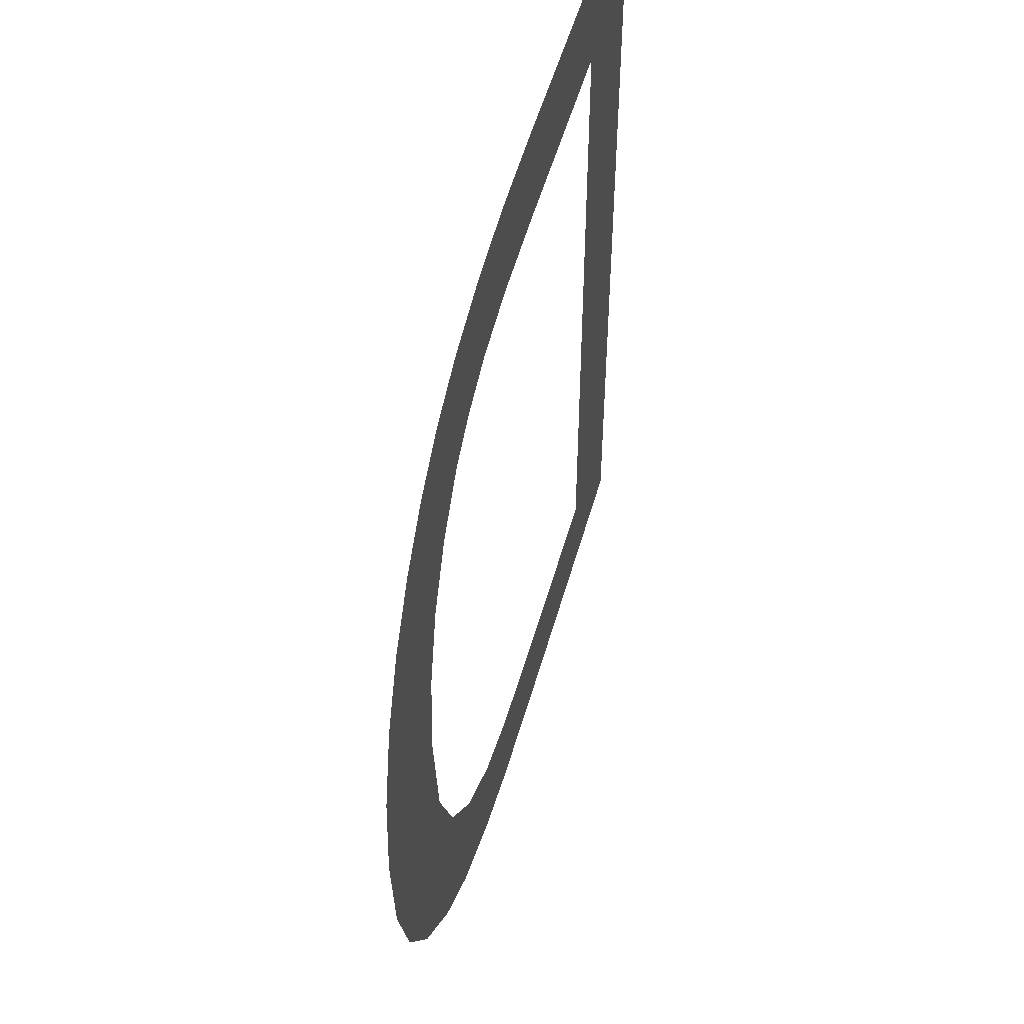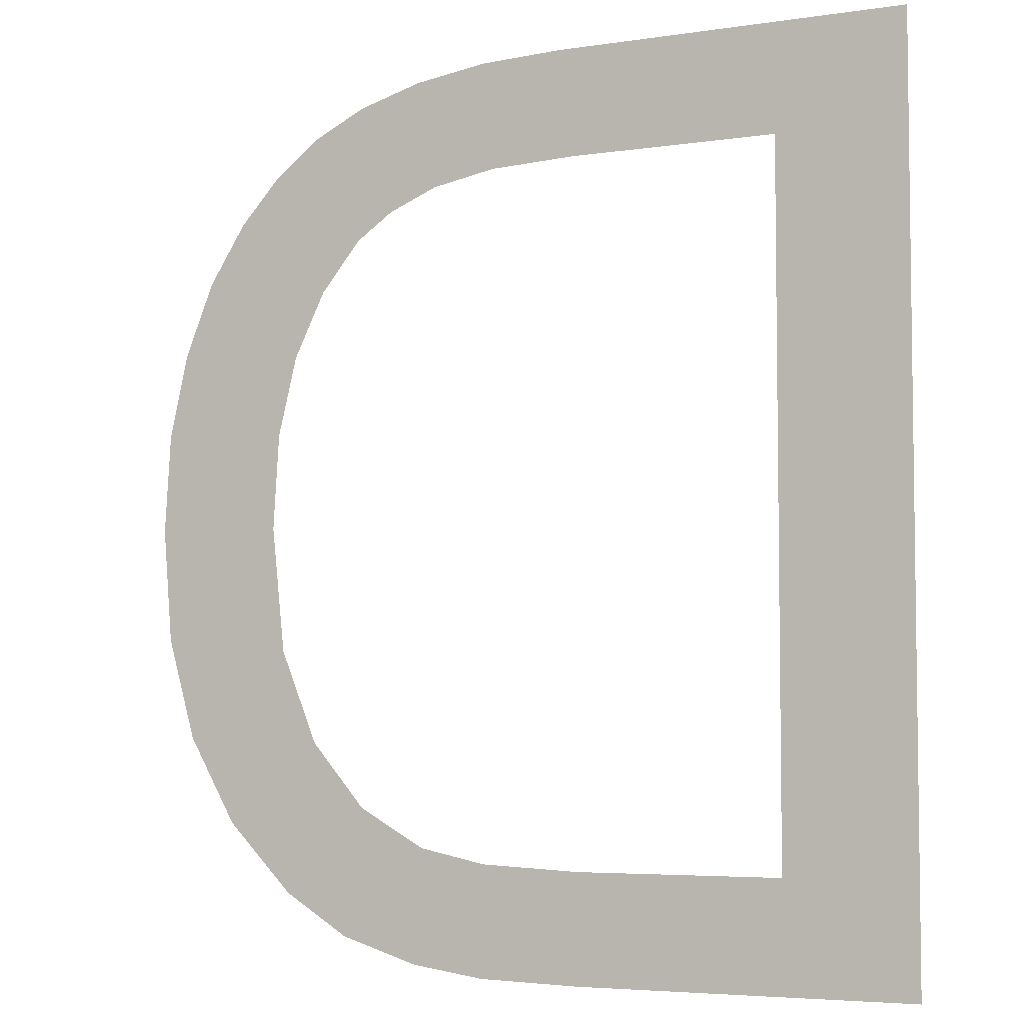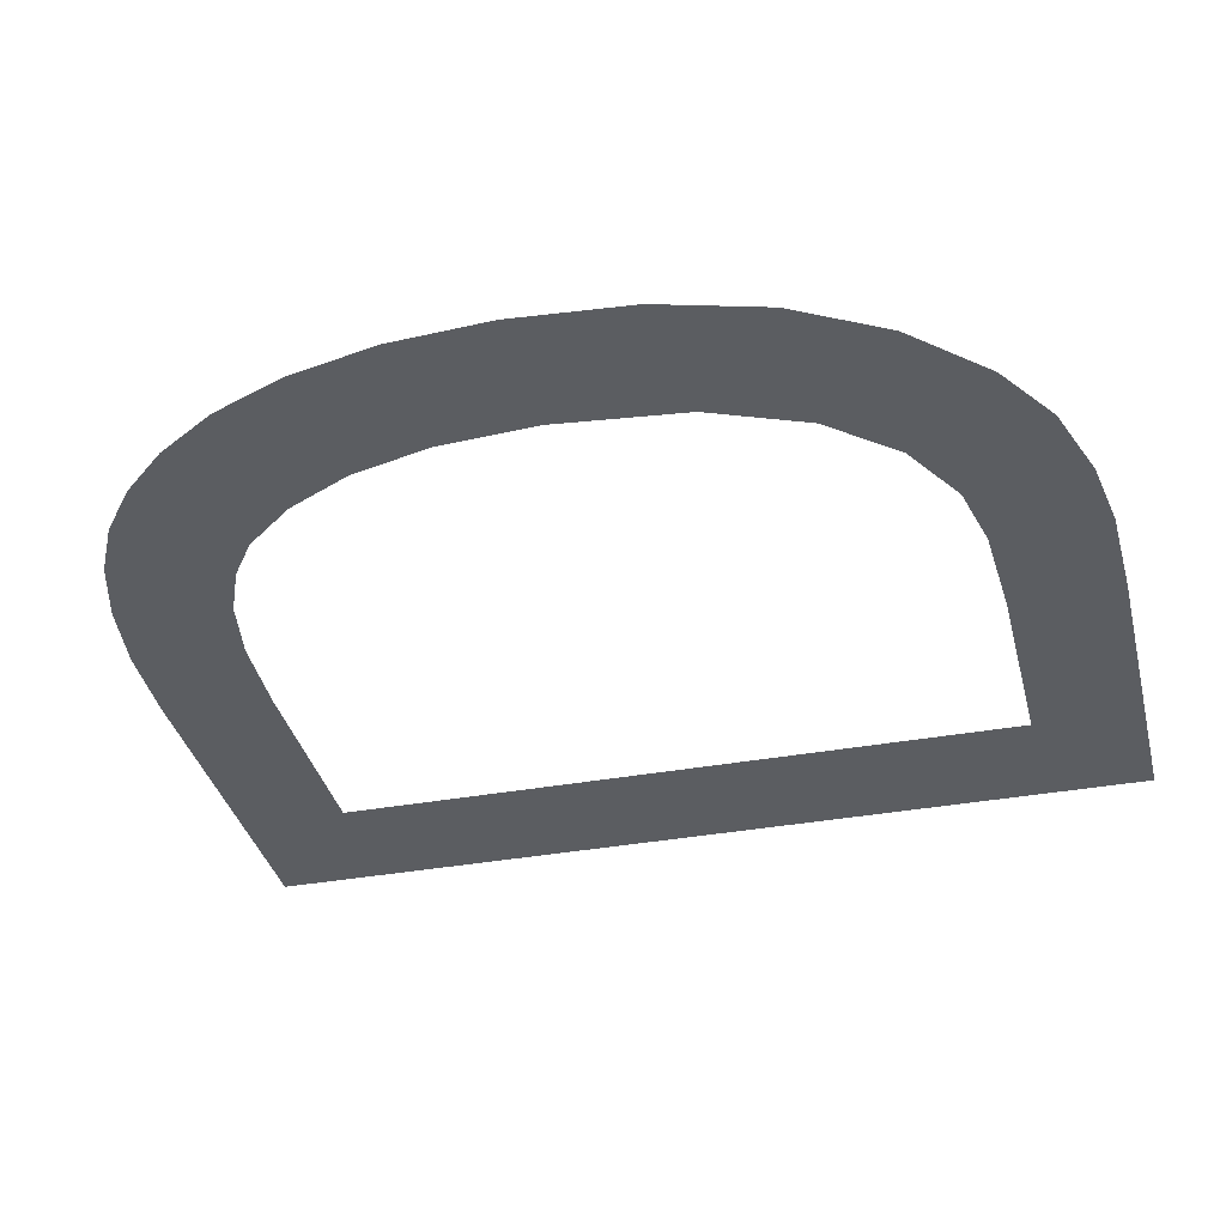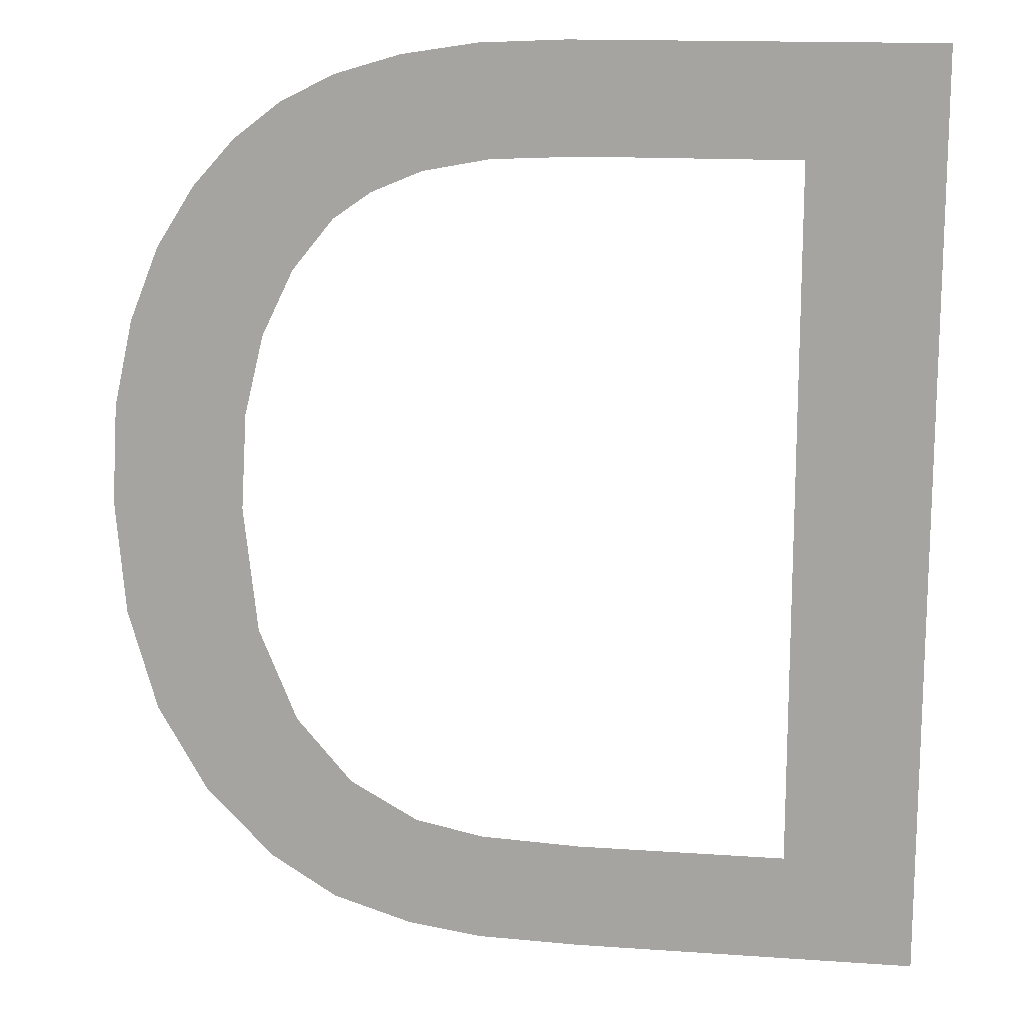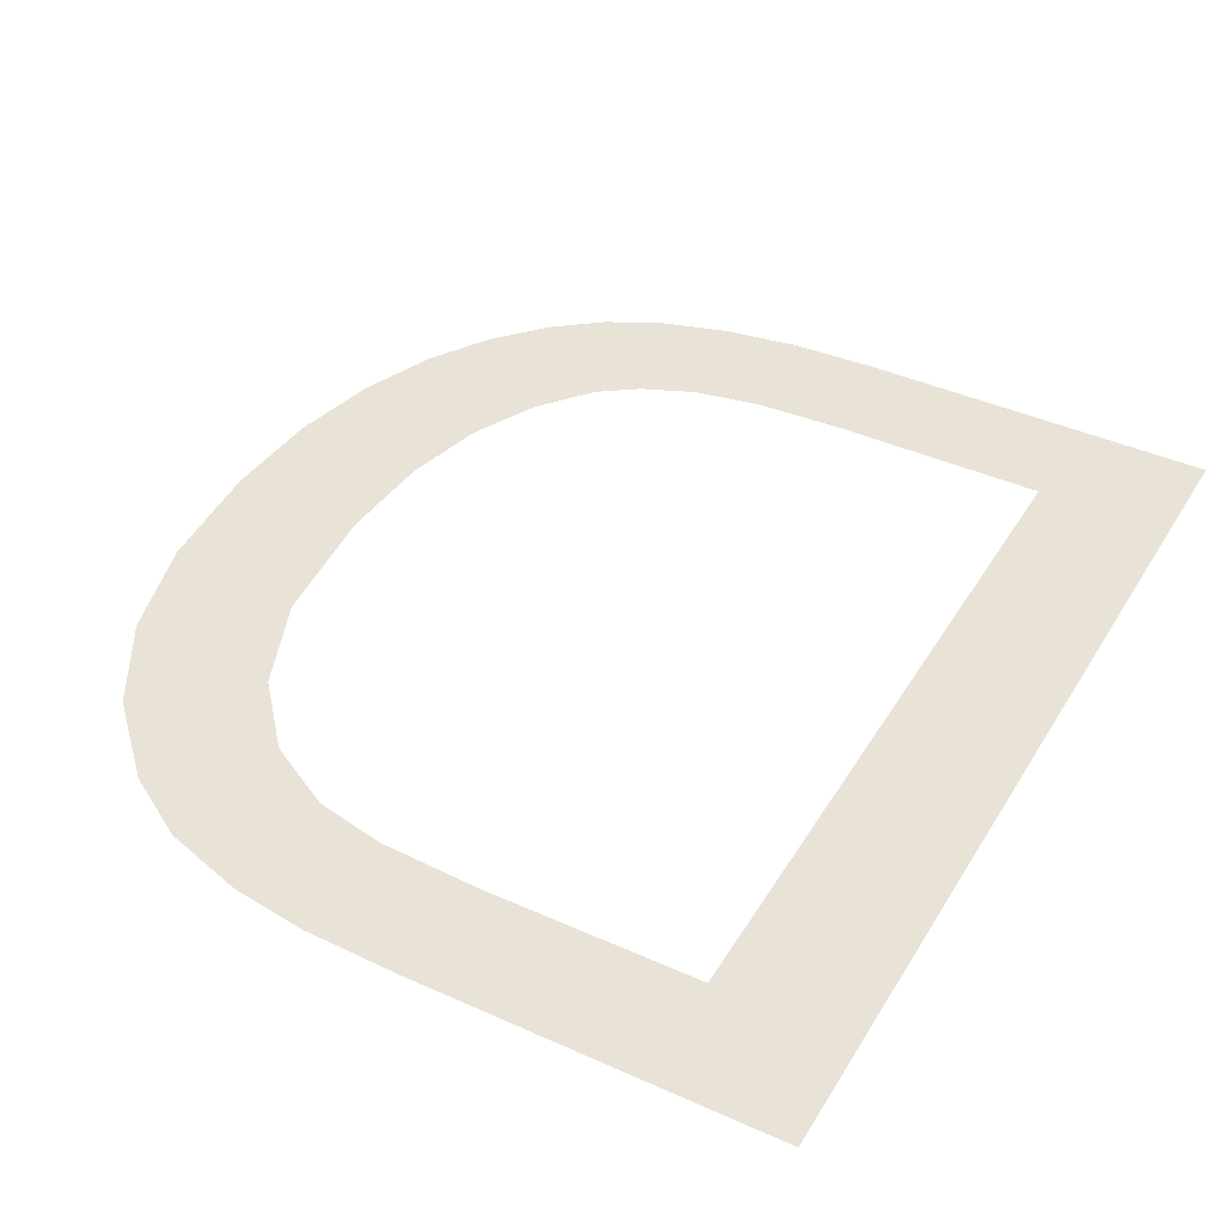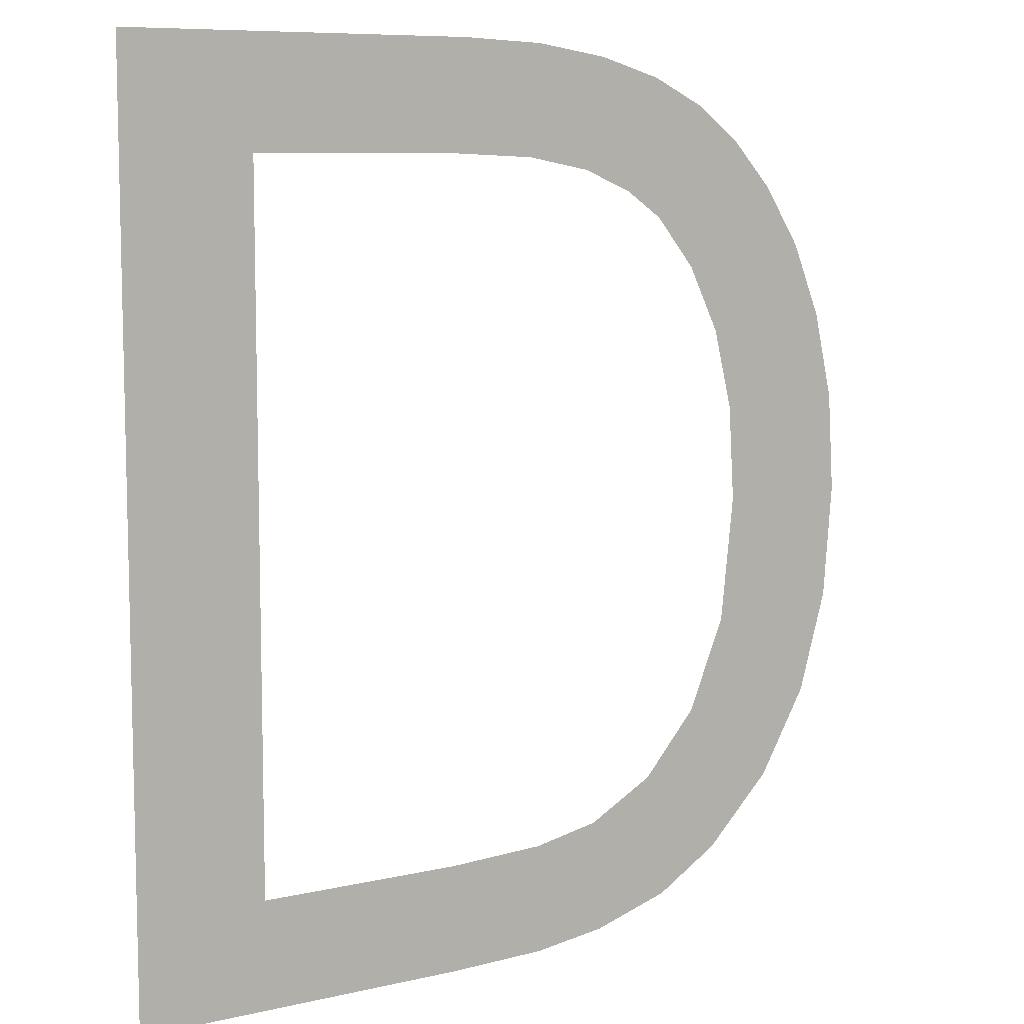
<metadata>
{"format":"obj","ext":"obj","renderer":"f3d","projection":"perspective","resolution":1024,"background":"white","views":[{"elev":53.1,"azim":105.6,"up":"+Z"},{"elev":-5.0,"azim":-154.5,"up":"+Z"},{"elev":-35.5,"azim":103.6,"up":"+Y"},{"elev":14.8,"azim":-171.4,"up":"+Z"},{"elev":41.5,"azim":-151.4,"up":"+Y"},{"elev":8.5,"azim":-32.3,"up":"+Z"}]}
</metadata>
<code>
o #ID349
v 0.03908 0.7853 0.4129
v 0.03964 0.7853 0.4134
v 0.03908 0.7853 0.4169
v 0.04055 0.7853 0.4129
v 0.04055 0.7853 0.4134
v 0.04099 0.7853 0.4134
v 0.041 0.7853 0.413
v 0.04128 0.7853 0.4135
v 0.04132 0.7853 0.413
v 0.04158 0.7853 0.4137
v 0.04166 0.7853 0.4131
v 0.04182 0.7853 0.414
v 0.04195 0.7853 0.4133
v 0.04199 0.7853 0.4144
v 0.04224 0.7853 0.4136
v 0.04204 0.7853 0.4149
v 0.04222 0.7853 0.4163
v 0.04238 0.7853 0.4161
v 0.04246 0.7853 0.414
v 0.04251 0.7853 0.4157
v 0.04258 0.7853 0.4144
v 0.0426 0.7853 0.4154
v 0.04263 0.7853 0.4149
v 0.03964 0.7853 0.4165
v 0.04063 0.7853 0.4169
v 0.04056 0.7853 0.4165
v 0.04094 0.7853 0.4165
v 0.04099 0.7853 0.4169
v 0.04123 0.7853 0.4164
v 0.04131 0.7853 0.4169
v 0.04145 0.7853 0.4163
v 0.0416 0.7853 0.4168
v 0.04161 0.7853 0.4162
v 0.04183 0.7853 0.4167
v 0.04179 0.7853 0.416
v 0.04193 0.7853 0.4157
v 0.04203 0.7853 0.4165
v 0.04202 0.7853 0.4153
v 0.04222 0.7853 0.4163
v 0.04204 0.7853 0.4149
v 0.04203 0.7853 0.4165
v 0.04202 0.7853 0.4153
v 0.04193 0.7853 0.4157
v 0.04183 0.7853 0.4167
v 0.04179 0.7853 0.416
v 0.04161 0.7853 0.4162
v 0.0416 0.7853 0.4168
v 0.04145 0.7853 0.4163
v 0.04131 0.7853 0.4169
v 0.04123 0.7853 0.4164
v 0.04099 0.7853 0.4169
v 0.04094 0.7853 0.4165
v 0.04063 0.7853 0.4169
v 0.04056 0.7853 0.4165
v 0.03964 0.7853 0.4165
v 0.03964 0.7853 0.4134
v 0.03908 0.7853 0.4169
v 0.04263 0.7853 0.4149
v 0.04258 0.7853 0.4144
v 0.0426 0.7853 0.4154
v 0.04251 0.7853 0.4157
v 0.04246 0.7853 0.414
v 0.04238 0.7853 0.4161
v 0.04224 0.7853 0.4136
v 0.04199 0.7853 0.4144
v 0.04195 0.7853 0.4133
v 0.04182 0.7853 0.414
v 0.04166 0.7853 0.4131
v 0.04158 0.7853 0.4137
v 0.04132 0.7853 0.413
v 0.04128 0.7853 0.4135
v 0.041 0.7853 0.413
v 0.04099 0.7853 0.4134
v 0.04055 0.7853 0.4129
v 0.04055 0.7853 0.4134
v 0.03908 0.7853 0.4129
f 1 2 3
f 2 1 4
f 2 4 5
f 5 4 6
f 6 4 7
f 6 7 8
f 8 7 9
f 8 9 10
f 10 9 11
f 10 11 12
f 12 11 13
f 12 13 14
f 14 13 15
f 14 15 16
f 16 15 17
f 17 15 18
f 18 15 19
f 18 19 20
f 20 19 21
f 20 21 22
f 22 21 23
f 3 24 25
f 24 3 2
f 25 24 26
f 25 26 27
f 25 27 28
f 28 27 29
f 28 29 30
f 30 29 31
f 30 31 32
f 32 31 33
f 32 33 34
f 34 33 35
f 34 35 36
f 34 36 37
f 37 36 38
f 37 38 16
f 37 16 17
f 39 40 41
f 40 42 41
f 42 43 41
f 41 43 44
f 43 45 44
f 45 46 44
f 44 46 47
f 46 48 47
f 47 48 49
f 48 50 49
f 49 50 51
f 50 52 51
f 51 52 53
f 52 54 53
f 54 55 53
f 56 57 55
f 53 55 57
f 58 59 60
f 60 59 61
f 59 62 61
f 61 62 63
f 62 64 63
f 63 64 39
f 39 64 40
f 40 64 65
f 64 66 65
f 65 66 67
f 66 68 67
f 67 68 69
f 68 70 69
f 69 70 71
f 70 72 71
f 71 72 73
f 72 74 73
f 73 74 75
f 75 74 56
f 74 76 56
f 57 56 76

</code>
